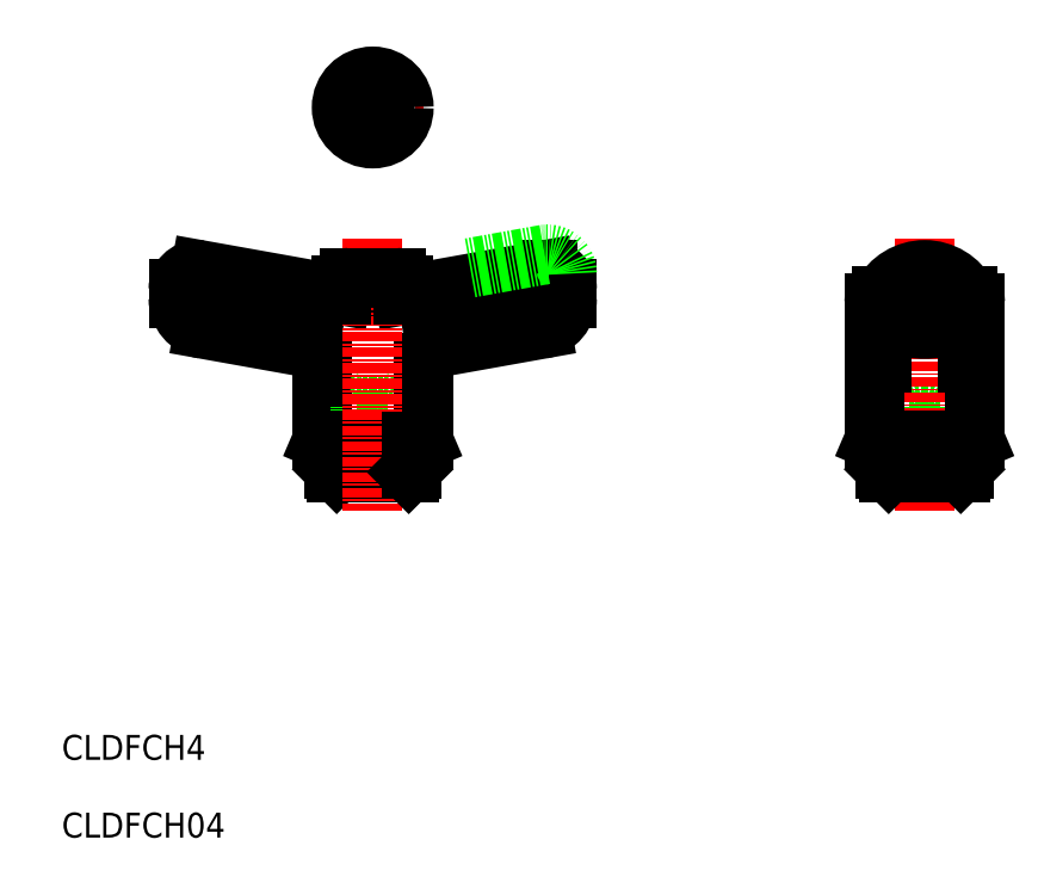
<metadata>
{"format":"dxf","ext":"dxf","renderer":"ezdxf+matplotlib","layout":"modelspace","background":"white","min_lineweight":24,"dpi":150}
</metadata>
<code>
0
SECTION
2
ENTITIES
0
LINE
8
0
10
-3663
20
-816.2
30
0
11
-3663
21
-806.3
31
0
0
ARC
8
0
10
-3665
20
-806.3
30
0
40
2
50
7e-15
51
79.86
0
LINE
8
0
10
-3679
20
-801.9
30
0
11
-3665
21
-804.4
31
0
0
ARC
8
0
10
-3679
20
-796.8
30
0
40
2.5
50
90
51
180
0
ARC
8
0
10
-3679
20
-796.3
30
0
40
2
50
81.71
51
90
0
LINE
8
0
10
-3679
20
-794.3
30
0
11
-3679
21
-794.3
31
0
0
LINE
8
0
10
-3682
20
-798
30
0
11
-3682
21
-796.8
31
0
0
ARC
8
0
10
-3678
20
-798
30
0
40
4
50
180
51
259.9
0
LINE
8
0
10
-3679
20
-794.3
30
0
11
-3661
21
-797.6
31
0
0
ARC
8
0
10
-3636
20
-798
30
0
40
4
50
280.1
51
1.202e-11
0
ARC
8
0
10
-3648
20
-806.3
30
0
40
2
50
100.1
51
180
0
LINE
8
0
10
-3635
20
-801.9
30
0
11
-3649
21
-804.4
31
0
0
LINE
8
0
10
-3653
20
-797.6
30
0
11
-3661
21
-797.6
31
0
0
LINE
8
0
10
-3635
20
-794.3
30
0
11
-3653
21
-797.6
31
0
0
LINE
8
0
10
-3587
20
-811.9
30
0
11
-3586
21
-811
31
0
0
LINE
8
0
10
-3586
20
-811.9
30
0
11
-3587
21
-811.9
31
0
0
LINE
8
0
10
-3586
20
-813.3
30
0
11
-3588
21
-813.3
31
0
0
LINE
8
0
10
-3586
20
-811.9
30
0
11
-3584
21
-811.9
31
0
0
LINE
8
0
10
-3584
20
-811.9
30
0
11
-3586
21
-811
31
0
0
LINE
8
0
10
-3586
20
-813.3
30
0
11
-3584
21
-813.3
31
0
0
LINE
8
0
10
-3584
20
-820.3
30
0
11
-3584
21
-813.3
31
0
0
LINE
8
0
10
-3588
20
-820.3
30
0
11
-3588
21
-813.3
31
0
0
LINE
8
0
10
-3584
20
-820.3
30
0
11
-3584
21
-811.9
31
0
0
LINE
8
0
10
-3587
20
-820.3
30
0
11
-3587
21
-811.9
31
0
0
LINE
8
0
10
-3658
20
-820.3
30
0
11
-3658
21
-811.9
31
0
0
LINE
8
0
10
-3655
20
-820.3
30
0
11
-3655
21
-811.9
31
0
0
LINE
8
0
10
-3659
20
-820.3
30
0
11
-3659
21
-813.3
31
0
0
LINE
8
0
10
-3655
20
-820.3
30
0
11
-3655
21
-813.3
31
0
0
LINE
8
0
10
-3657
20
-813.3
30
0
11
-3655
21
-813.3
31
0
0
LINE
8
0
10
-3655
20
-811.9
30
0
11
-3657
21
-811
31
0
0
LINE
8
0
10
-3657
20
-811.9
30
0
11
-3655
21
-811.9
31
0
0
LINE
8
0
10
-3657
20
-813.3
30
0
11
-3659
21
-813.3
31
0
0
LINE
8
0
10
-3657
20
-811.9
30
0
11
-3658
21
-811.9
31
0
0
LINE
8
0
10
-3658
20
-811.9
30
0
11
-3657
21
-811
31
0
0
TEXT
8
0
10
-3697
20
-857.3
30
0
40
3.2
1
CLDFCH4
0
TEXT
8
0
10
-3697
20
-867.3
30
0
40
3.2
1
CLDFCH04
0
LINE
8
0
10
-3650
20
-816.2
30
0
11
-3650
21
-806.3
31
0
0
LINE
8
0
10
-3661
20
-820.3
30
0
11
-3652
21
-820.3
31
0
0
LINE
8
0
10
-3662
20
-820
30
0
11
-3652
21
-820
31
0
0
LINE
8
0
10
-3663
20
-816.2
30
0
11
-3650
21
-816.2
31
0
0
LINE
8
0
10
-3663
20
-816.3
30
0
11
-3651
21
-816.3
31
0
0
LINE
8
0
10
-3663
20
-816.2
30
0
11
-3663
21
-816.3
31
0
0
LINE
8
0
10
-3662
20
-816.3
30
0
11
-3662
21
-820
31
0
0
LINE
8
0
10
-3661
20
-820.3
30
0
11
-3662
21
-820
31
0
0
LINE
8
CENTER
10
-3657
20
-790.3
30
0
11
-3657
21
-825.3
31
0
0
LINE
8
0
10
-3650
20
-816.2
30
0
11
-3651
21
-816.3
31
0
0
LINE
8
0
10
-3652
20
-820.3
30
0
11
-3652
21
-820
31
0
0
LINE
8
0
10
-3652
20
-816.3
30
0
11
-3652
21
-820
31
0
0
LINE
8
0
10
-3660
20
-795.3
30
0
11
-3654
21
-795.3
31
0
0
LINE
8
CENTER
10
-3586
20
-825.3
30
0
11
-3586
21
-790.3
31
0
0
LINE
8
0
10
-3592
20
-798.6
30
0
11
-3592
21
-816.2
31
0
0
LINE
8
0
10
-3579
20
-798.6
30
0
11
-3579
21
-816.2
31
0
0
LINE
8
0
10
-3591
20
-820
30
0
11
-3581
21
-820
31
0
0
LINE
8
0
10
-3592
20
-816.2
30
0
11
-3579
21
-816.2
31
0
0
LINE
8
0
10
-3592
20
-816.3
30
0
11
-3580
21
-816.3
31
0
0
LINE
8
0
10
-3592
20
-816.2
30
0
11
-3592
21
-816.3
31
0
0
LINE
8
0
10
-3590
20
-820.3
30
0
11
-3591
21
-820
31
0
0
LINE
8
0
10
-3591
20
-816.3
30
0
11
-3591
21
-820
31
0
0
LINE
8
0
10
-3590
20
-820.3
30
0
11
-3581
21
-820.3
31
0
0
LINE
8
0
10
-3581
20
-820.3
30
0
11
-3581
21
-820
31
0
0
LINE
8
0
10
-3579
20
-816.2
30
0
11
-3580
21
-816.3
31
0
0
LINE
8
0
10
-3581
20
-816.3
30
0
11
-3581
21
-820
31
0
0
LINE
8
0
10
-3591
20
-797.7
30
0
11
-3591
21
-806.3
31
0
0
LINE
8
0
10
-3580
20
-797.7
30
0
11
-3580
21
-806.3
31
0
0
ARC
8
0
10
-3586
20
-800.5
30
0
40
6.196
50
27.32
51
152.7
0
LINE
8
0
10
-3632
20
-798
30
0
11
-3632
21
-796.8
31
0
0
LINE
8
0
10
-3634
20
-794.3
30
0
11
-3634
21
-794.3
31
0
0
ARC
8
0
10
-3634
20
-796.3
30
0
40
2
50
90
51
98.29
0
ARC
8
0
10
-3580
20
-798.6
30
0
40
1
50
0
51
89.72
0
ARC
8
0
10
-3591
20
-798.6
30
0
40
1
50
90.28
51
180
0
ARC
8
0
10
-3586
20
-793.4
30
0
40
8.509
50
229.7
51
310.3
0
ARC
8
0
10
-3634
20
-796.8
30
0
40
2.5
50
0
51
90
0
LINE
8
0
10
-3661
20
-796.3
30
0
11
-3661
21
-797.6
31
0
0
LINE
8
0
10
-3653
20
-796.3
30
0
11
-3653
21
-797.6
31
0
0
ARC
8
0
10
-3660
20
-796.3
30
0
40
1
50
90
51
180
0
ARC
8
0
10
-3654
20
-796.3
30
0
40
1
50
0
51
90
0
LINE
8
CENTER
10
-3657
20
-779.9
30
0
11
-3657
21
-766.9
31
0
0
LINE
8
CENTER
10
-3663
20
-773.4
30
0
11
-3650
21
-773.4
31
0
0
CIRCLE
8
0
10
-3657
20
-773.4
30
0
40
4
0
POLYLINE
8
0
66
     1
10
0
20
0
30
0
70
     1
0
VERTEX
8
0
10
-3655
20
-772.6
30
0
0
VERTEX
8
0
10
-3657
20
-771.7
30
0
0
VERTEX
8
0
10
-3658
20
-772.6
30
0
0
VERTEX
8
0
10
-3658
20
-774.3
30
0
0
VERTEX
8
0
10
-3657
20
-775.2
30
0
0
VERTEX
8
0
10
-3655
20
-774.3
30
0
0
SEQEND
8
0
0
LINE
8
0
10
-3635
20
-792.3
30
0
11
-3644
21
-794.1
31
0
0
ARC
8
0
10
-3634
20
-794.8
30
0
40
2.5
50
0
51
90
0
ARC
8
0
10
-3634
20
-794.3
30
0
40
2
50
90
51
98.29
0
LINE
8
0
10
-3634
20
-792.3
30
0
11
-3634
21
-792.3
31
0
0
ENDSEC
0
EOF

</code>
